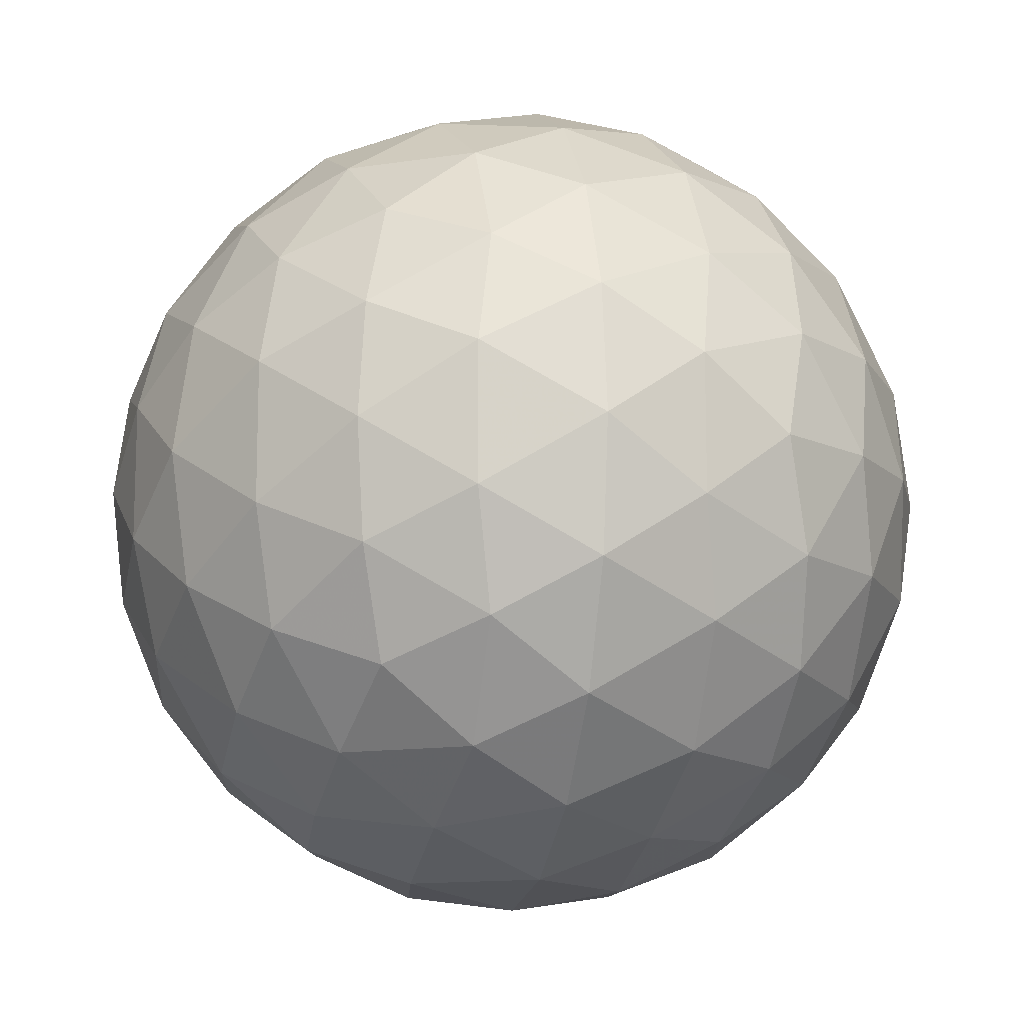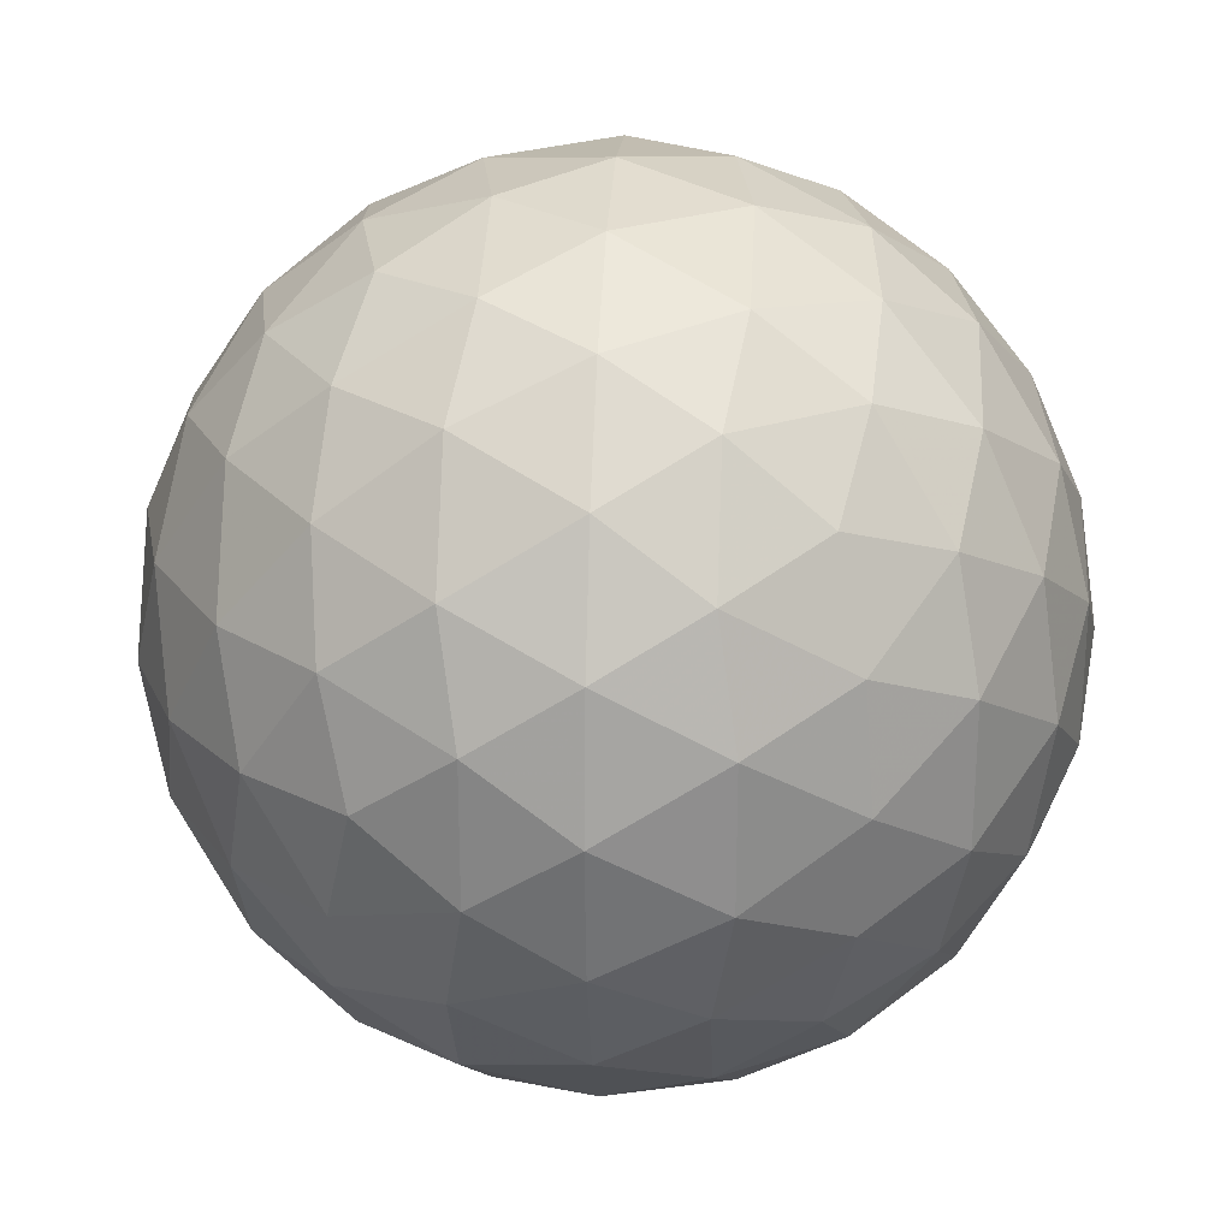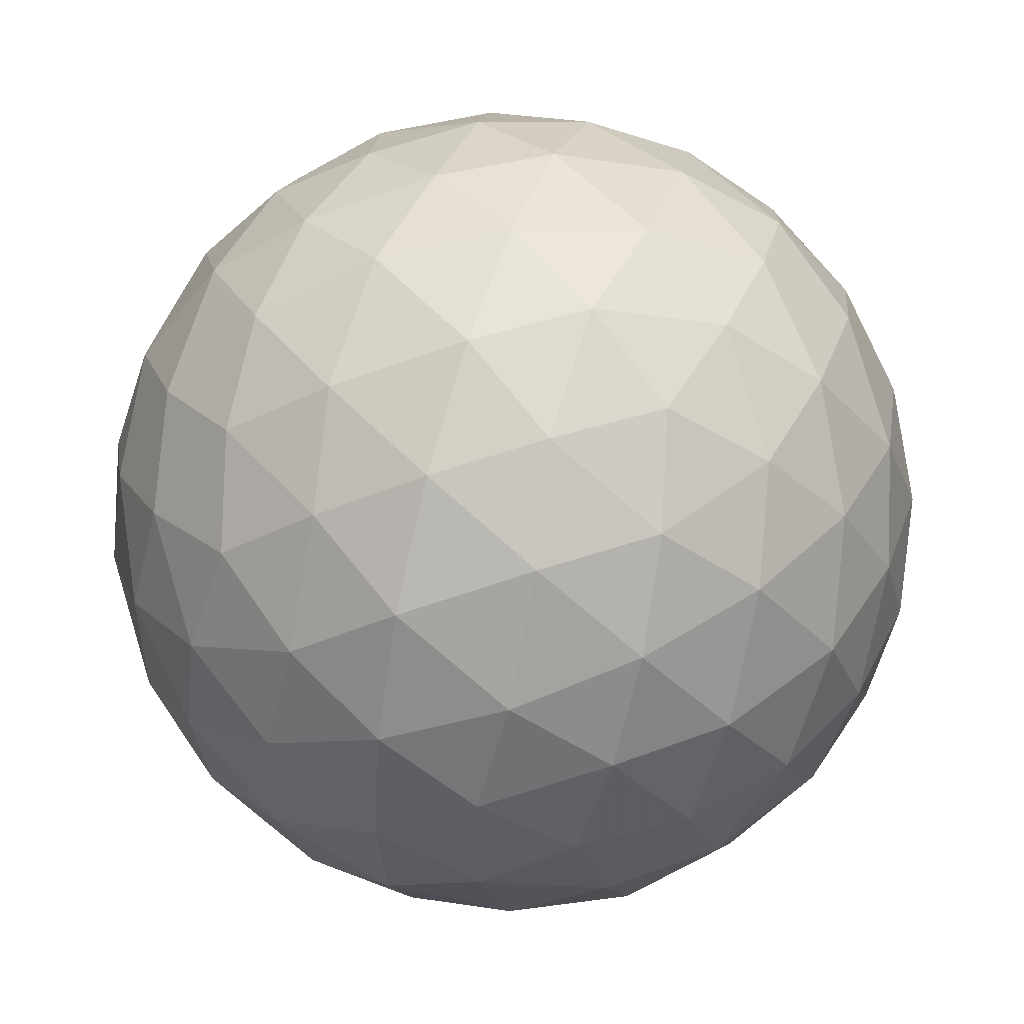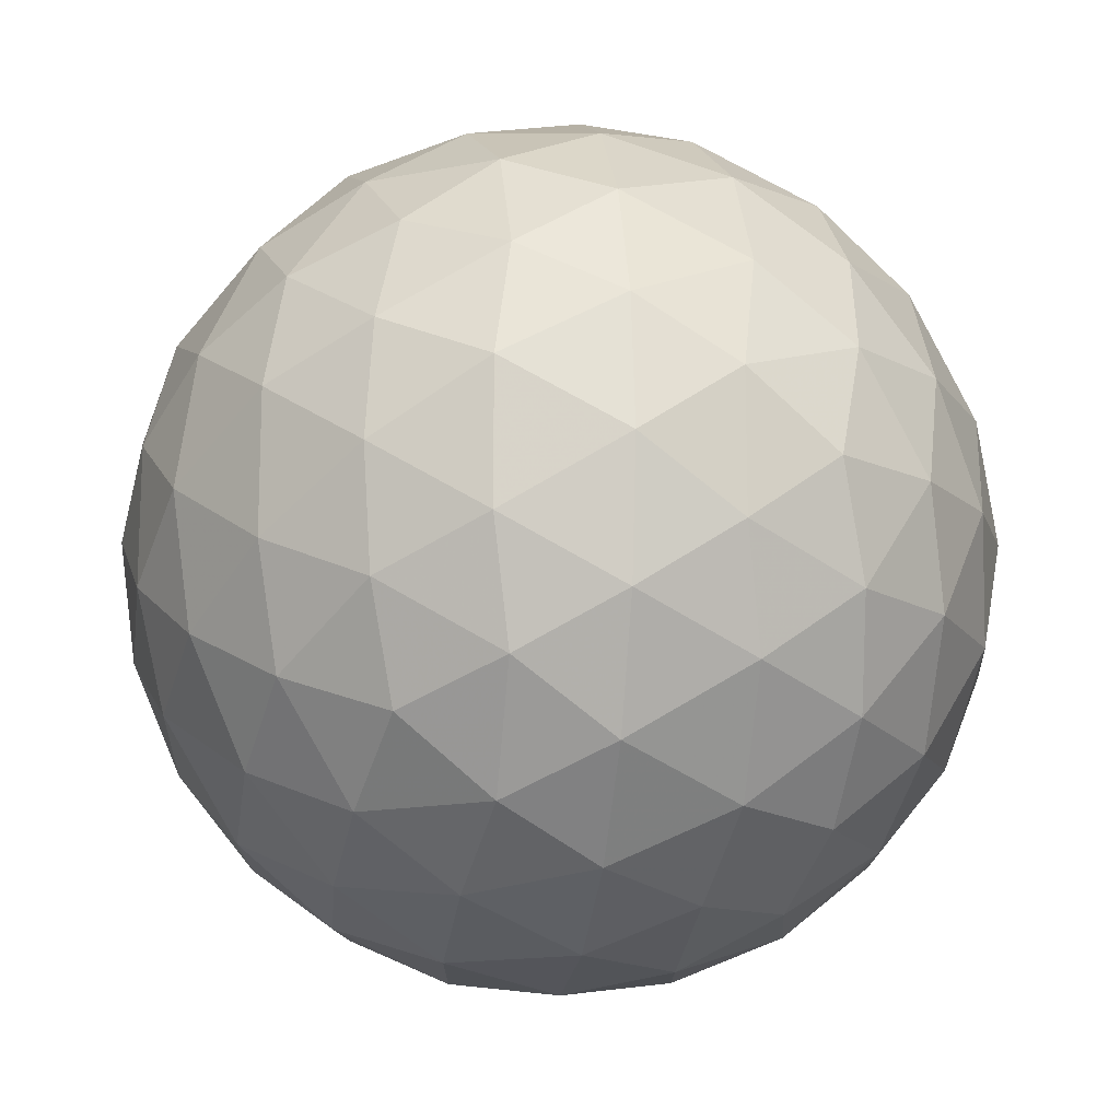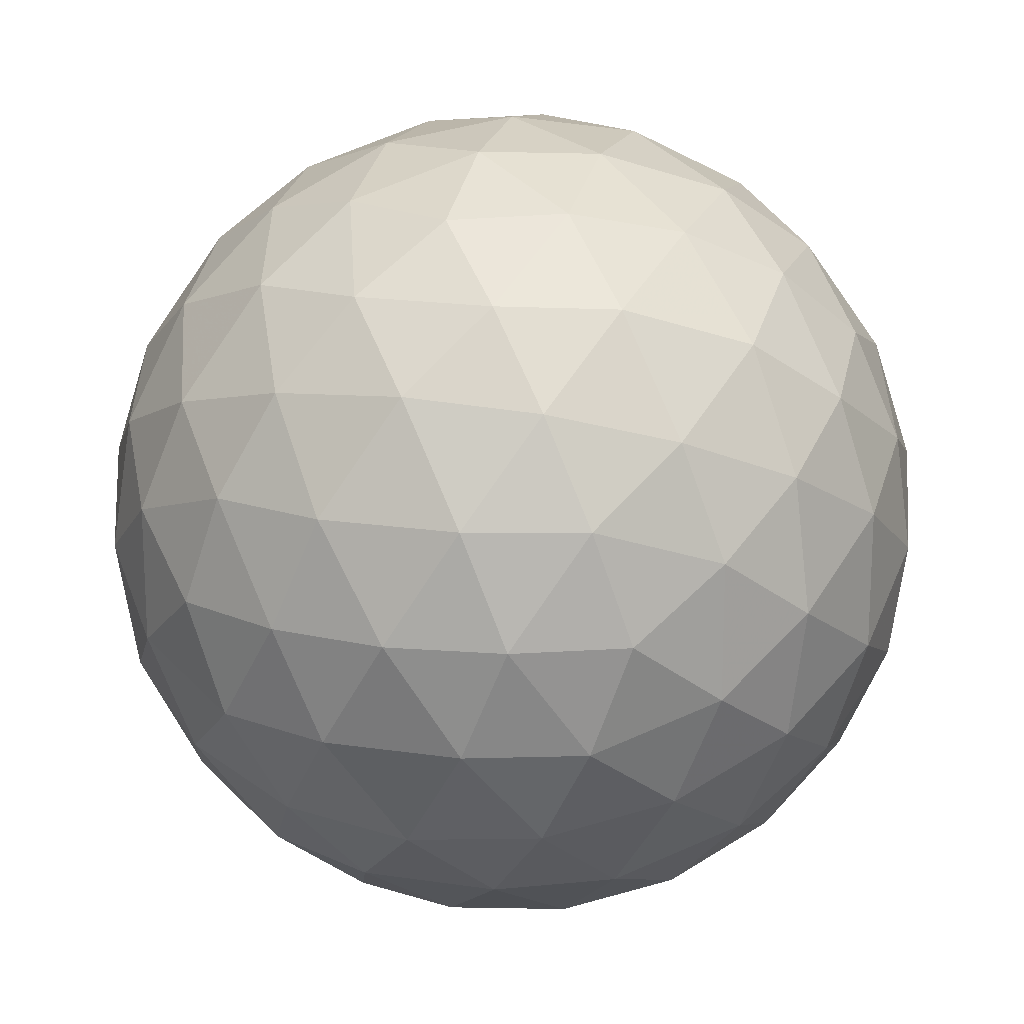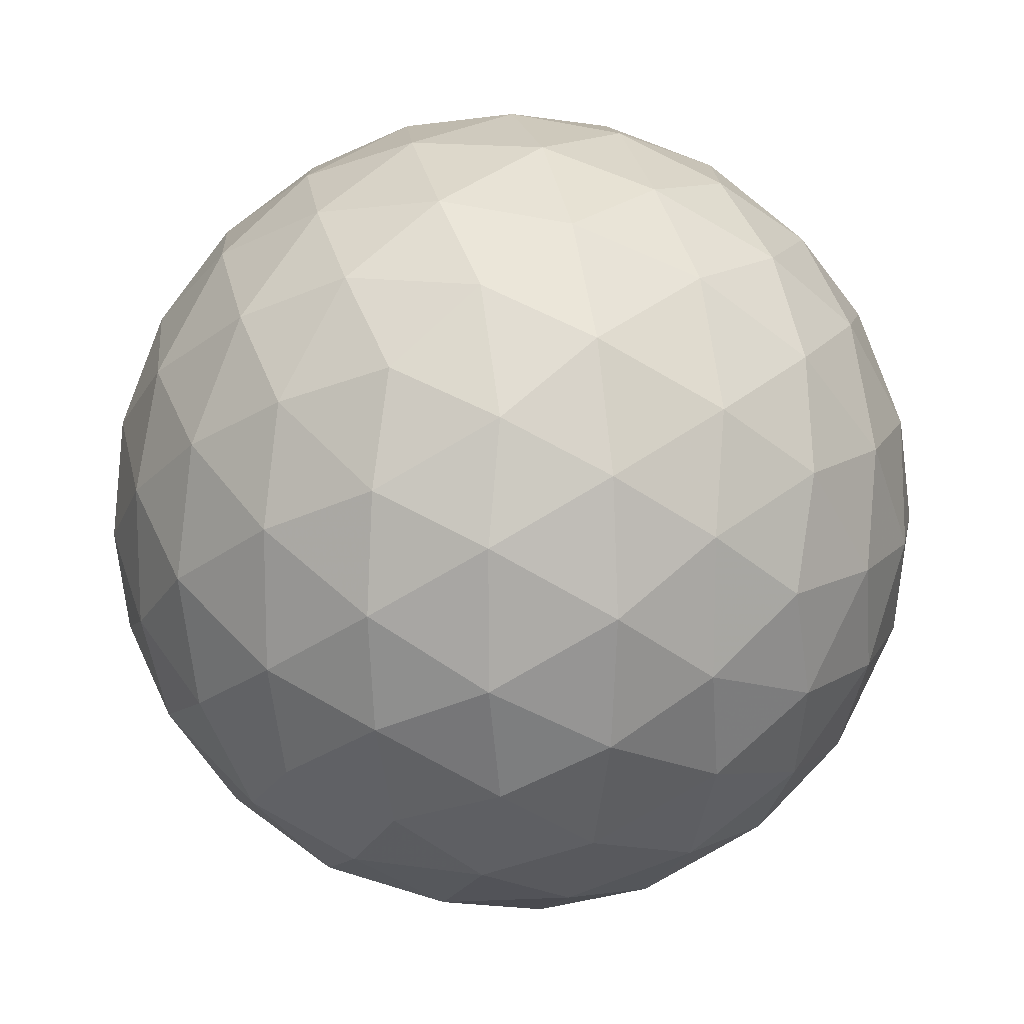
<metadata>
{"format":"obj","ext":"obj","renderer":"f3d","projection":"perspective","resolution":1024,"background":"white","views":[{"elev":-12.9,"azim":-70.3,"up":"+Y"},{"elev":25.4,"azim":61.6,"up":"+Y"},{"elev":50.8,"azim":-130.1,"up":"+Z"},{"elev":-15.2,"azim":23.1,"up":"+Z"},{"elev":17.9,"azim":106.4,"up":"+Z"},{"elev":13.9,"azim":108.4,"up":"+Y"}]}
</metadata>
<code>
v 0.566 55.53 2.799
v 0.2505 54.64 2.757
v -0.3013 55.53 2.416
v -0.1785 53.81 2.942
v -0.682 54.63 2.454
v -1.24 55.53 2.286
v -0.6883 53.12 3.338
v -1.24 53.72 2.799
v -1.24 52.61 3.915
v -1.792 53.12 3.338
v -2.302 53.81 2.942
v -1.798 54.63 2.454
v -2.179 55.53 2.416
v -2.731 54.64 2.757
v -3.046 55.53 2.799
v -1.24 58.45 3.915
v -0.6883 57.94 3.338
v -1.792 57.94 3.338
v -0.1785 57.25 2.942
v -1.24 57.33 2.799
v -2.302 57.25 2.942
v 0.2505 56.42 2.757
v -0.682 56.43 2.454
v -1.798 56.43 2.454
v -2.731 56.42 2.757
v -4.162 57.33 5.721
v -3.652 57.91 5.169
v -4.204 57.02 4.828
v -2.958 58.31 4.659
v -3.604 57.55 4.26
v -4.019 56.59 4.003
v -2.133 58.49 4.23
v -2.701 57.89 3.702
v -3.259 56.99 3.357
v -3.623 56.08 3.309
v -4.162 53.72 5.721
v -4.545 54.59 5.721
v -4.204 54.04 4.828
v -4.675 55.53 5.721
v -4.507 54.97 4.818
v -4.019 54.47 4.003
v -4.545 56.47 5.721
v -4.507 56.09 4.818
v -4.162 55.53 3.915
v -3.623 54.98 3.309
v -2.133 52.57 4.23
v -2.958 52.75 4.659
v -2.701 53.16 3.702
v -3.652 53.15 5.169
v -3.604 53.51 4.26
v -3.259 54.07 3.357
v -1.24 52.61 7.527
v -0.6883 53.12 8.104
v -1.792 53.12 8.104
v -0.1785 53.81 8.5
v -1.24 53.72 8.643
v -2.302 53.81 8.5
v 0.2505 54.64 8.685
v -0.682 54.63 8.988
v 0.566 55.53 8.643
v -0.3013 55.53 9.026
v -1.24 55.53 9.156
v -1.798 54.63 8.988
v -2.731 54.64 8.685
v -2.179 55.53 9.026
v -3.046 55.53 8.643
v -3.652 53.15 6.273
v -4.204 54.04 6.614
v -2.958 52.75 6.783
v -3.604 53.51 7.182
v -4.019 54.47 7.439
v -2.133 52.57 7.212
v -2.701 53.16 7.74
v -3.259 54.07 8.085
v -3.623 54.98 8.133
v -4.204 57.02 6.614
v -4.507 56.09 6.624
v -4.019 56.59 7.439
v -4.507 54.97 6.624
v -4.162 55.53 7.527
v -3.623 56.08 8.133
v -1.24 58.45 7.527
v -2.133 58.49 7.212
v -1.792 57.94 8.104
v -2.958 58.31 6.783
v -2.701 57.89 7.74
v -2.302 57.25 8.5
v -3.652 57.91 6.273
v -3.604 57.55 7.182
v -3.259 56.99 8.085
v -2.731 56.42 8.685
v 0.2505 56.42 8.685
v -0.1785 57.25 8.5
v -0.682 56.43 8.988
v -0.6883 57.94 8.104
v -1.24 57.33 8.643
v -1.798 56.43 8.988
v -0.3472 58.49 7.212
v 0.2211 57.89 7.74
v 0.4776 58.31 6.783
v 0.7792 56.99 8.085
v 1.143 56.08 8.133
v 1.539 56.59 7.439
v 1.124 57.55 7.182
v 1.172 57.91 6.273
v 1.724 57.02 6.614
v 1.682 57.33 5.721
v -1.24 58.83 4.782
v -0.3472 58.49 4.23
v -1.24 58.96 5.721
v -0.337 58.8 5.163
v 0.4776 58.31 4.659
v -1.24 58.83 6.66
v -0.337 58.8 6.279
v 0.566 58.45 5.721
v 1.172 57.91 5.169
v 1.143 56.08 3.309
v 0.7792 56.99 3.357
v 1.539 56.59 4.003
v 0.2211 57.89 3.702
v 1.124 57.55 4.26
v 1.724 57.02 4.828
v 1.682 53.72 5.721
v 1.724 54.04 4.828
v 2.065 54.59 5.721
v 1.539 54.47 4.003
v 2.027 54.97 4.818
v 2.195 55.53 5.721
v 1.143 54.98 3.309
v 1.682 55.53 3.915
v 2.027 56.09 4.818
v 2.065 56.47 5.721
v 1.143 54.98 8.133
v 1.539 54.47 7.439
v 1.682 55.53 7.527
v 1.724 54.04 6.614
v 2.027 54.97 6.624
v 2.027 56.09 6.624
v -2.143 58.8 6.279
v -2.143 58.8 5.163
v -3.046 58.45 5.721
v -1.24 52.22 4.782
v -1.24 52.09 5.721
v -2.143 52.26 5.163
v -1.24 52.22 6.66
v -2.143 52.26 6.279
v -3.046 52.61 5.721
v 1.172 53.15 6.273
v 1.124 53.51 7.182
v 0.4776 52.75 6.783
v 0.7792 54.07 8.085
v 0.2211 53.16 7.74
v -0.3472 52.57 7.212
v -0.3472 52.57 4.23
v 0.4776 52.75 4.659
v -0.337 52.26 5.163
v 1.172 53.15 5.169
v 0.566 52.61 5.721
v -0.337 52.26 6.279
v 0.7792 54.07 3.357
v 1.124 53.51 4.26
v 0.2211 53.16 3.702
f 1 2 3
f 2 4 5
f 2 5 3
f 3 5 6
f 4 7 8
f 7 9 10
f 7 10 8
f 8 10 11
f 4 8 5
f 8 11 12
f 8 12 5
f 5 12 6
f 6 12 13
f 12 11 14
f 12 14 13
f 13 14 15
f 16 17 18
f 17 19 20
f 17 20 18
f 18 20 21
f 19 22 23
f 22 1 3
f 22 3 23
f 23 3 6
f 19 23 20
f 23 6 24
f 23 24 20
f 20 24 21
f 21 24 25
f 24 6 13
f 24 13 25
f 25 13 15
f 26 27 28
f 27 29 30
f 27 30 28
f 28 30 31
f 29 32 33
f 32 16 18
f 32 18 33
f 33 18 21
f 29 33 30
f 33 21 34
f 33 34 30
f 30 34 31
f 31 34 35
f 34 21 25
f 34 25 35
f 35 25 15
f 36 37 38
f 37 39 40
f 37 40 38
f 38 40 41
f 39 42 43
f 42 26 28
f 42 28 43
f 43 28 31
f 39 43 40
f 43 31 44
f 43 44 40
f 40 44 41
f 41 44 45
f 44 31 35
f 44 35 45
f 45 35 15
f 9 46 10
f 46 47 48
f 46 48 10
f 10 48 11
f 47 49 50
f 49 36 38
f 49 38 50
f 50 38 41
f 47 50 48
f 50 41 51
f 50 51 48
f 48 51 11
f 11 51 14
f 51 41 45
f 51 45 14
f 14 45 15
f 52 53 54
f 53 55 56
f 53 56 54
f 54 56 57
f 55 58 59
f 58 60 61
f 58 61 59
f 59 61 62
f 55 59 56
f 59 62 63
f 59 63 56
f 56 63 57
f 57 63 64
f 63 62 65
f 63 65 64
f 64 65 66
f 36 67 68
f 67 69 70
f 67 70 68
f 68 70 71
f 69 72 73
f 72 52 54
f 72 54 73
f 73 54 57
f 69 73 70
f 73 57 74
f 73 74 70
f 70 74 71
f 71 74 75
f 74 57 64
f 74 64 75
f 75 64 66
f 26 42 76
f 42 39 77
f 42 77 76
f 76 77 78
f 39 37 79
f 37 36 68
f 37 68 79
f 79 68 71
f 39 79 77
f 79 71 80
f 79 80 77
f 77 80 78
f 78 80 81
f 80 71 75
f 80 75 81
f 81 75 66
f 82 83 84
f 83 85 86
f 83 86 84
f 84 86 87
f 85 88 89
f 88 26 76
f 88 76 89
f 89 76 78
f 85 89 86
f 89 78 90
f 89 90 86
f 86 90 87
f 87 90 91
f 90 78 81
f 90 81 91
f 91 81 66
f 60 92 61
f 92 93 94
f 92 94 61
f 61 94 62
f 93 95 96
f 95 82 84
f 95 84 96
f 96 84 87
f 93 96 94
f 96 87 97
f 96 97 94
f 94 97 62
f 62 97 65
f 97 87 91
f 97 91 65
f 65 91 66
f 82 95 98
f 95 93 99
f 95 99 98
f 98 99 100
f 93 92 101
f 92 60 102
f 92 102 101
f 101 102 103
f 93 101 99
f 101 103 104
f 101 104 99
f 99 104 100
f 100 104 105
f 104 103 106
f 104 106 105
f 105 106 107
f 16 108 109
f 108 110 111
f 108 111 109
f 109 111 112
f 110 113 114
f 113 82 98
f 113 98 114
f 114 98 100
f 110 114 111
f 114 100 115
f 114 115 111
f 111 115 112
f 112 115 116
f 115 100 105
f 115 105 116
f 116 105 107
f 1 22 117
f 22 19 118
f 22 118 117
f 117 118 119
f 19 17 120
f 17 16 109
f 17 109 120
f 120 109 112
f 19 120 118
f 120 112 121
f 120 121 118
f 118 121 119
f 119 121 122
f 121 112 116
f 121 116 122
f 122 116 107
f 123 124 125
f 124 126 127
f 124 127 125
f 125 127 128
f 126 129 130
f 129 1 117
f 129 117 130
f 130 117 119
f 126 130 127
f 130 119 131
f 130 131 127
f 127 131 128
f 128 131 132
f 131 119 122
f 131 122 132
f 132 122 107
f 60 133 102
f 133 134 135
f 133 135 102
f 102 135 103
f 134 136 137
f 136 123 125
f 136 125 137
f 137 125 128
f 134 137 135
f 137 128 138
f 137 138 135
f 135 138 103
f 103 138 106
f 138 128 132
f 138 132 106
f 106 132 107
f 82 113 83
f 113 110 139
f 113 139 83
f 83 139 85
f 110 108 140
f 108 16 32
f 108 32 140
f 140 32 29
f 110 140 139
f 140 29 141
f 140 141 139
f 139 141 85
f 85 141 88
f 141 29 27
f 141 27 88
f 88 27 26
f 9 142 46
f 142 143 144
f 142 144 46
f 46 144 47
f 143 145 146
f 145 52 72
f 145 72 146
f 146 72 69
f 143 146 144
f 146 69 147
f 146 147 144
f 144 147 47
f 47 147 49
f 147 69 67
f 147 67 49
f 49 67 36
f 123 136 148
f 136 134 149
f 136 149 148
f 148 149 150
f 134 133 151
f 133 60 58
f 133 58 151
f 151 58 55
f 134 151 149
f 151 55 152
f 151 152 149
f 149 152 150
f 150 152 153
f 152 55 53
f 152 53 153
f 153 53 52
f 9 154 142
f 154 155 156
f 154 156 142
f 142 156 143
f 155 157 158
f 157 123 148
f 157 148 158
f 158 148 150
f 155 158 156
f 158 150 159
f 158 159 156
f 156 159 143
f 143 159 145
f 159 150 153
f 159 153 145
f 145 153 52
f 1 129 2
f 129 126 160
f 129 160 2
f 2 160 4
f 126 124 161
f 124 123 157
f 124 157 161
f 161 157 155
f 126 161 160
f 161 155 162
f 161 162 160
f 160 162 4
f 4 162 7
f 162 155 154
f 162 154 7
f 7 154 9

</code>
